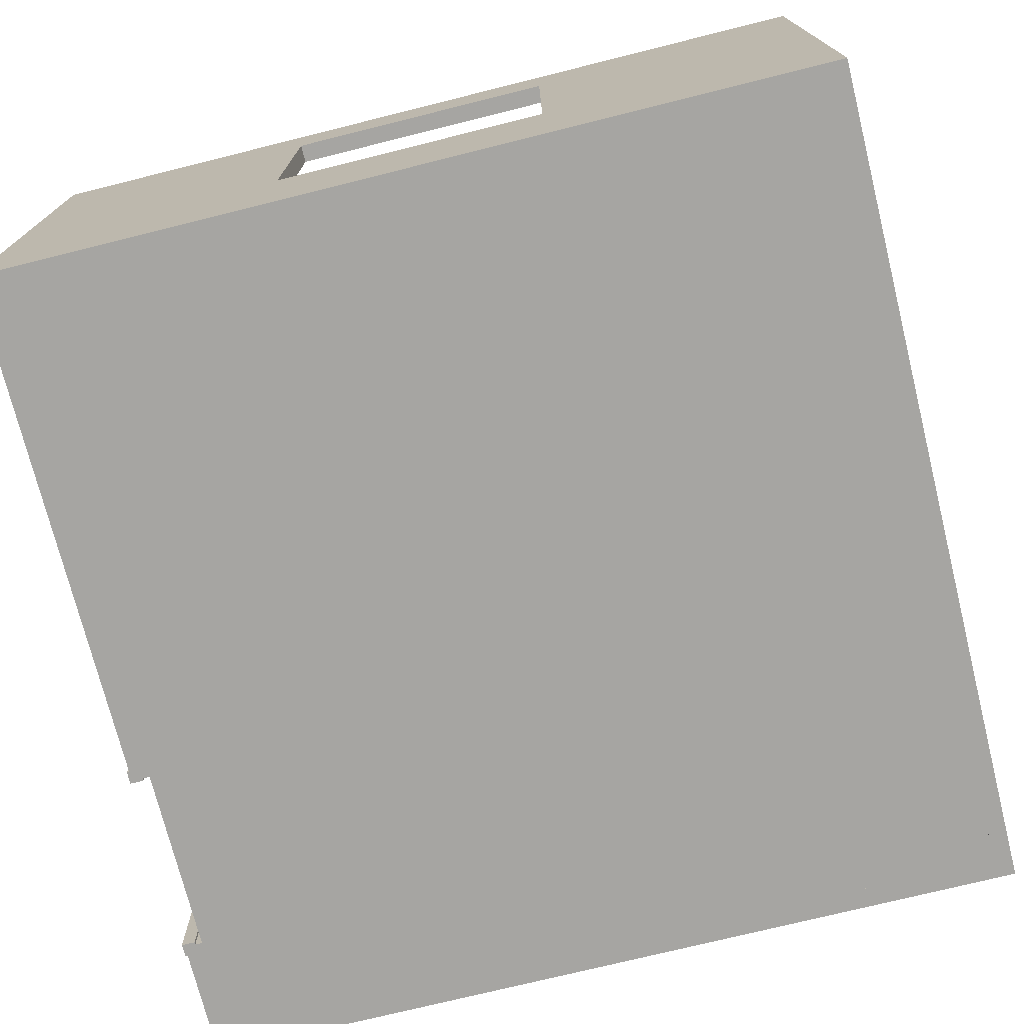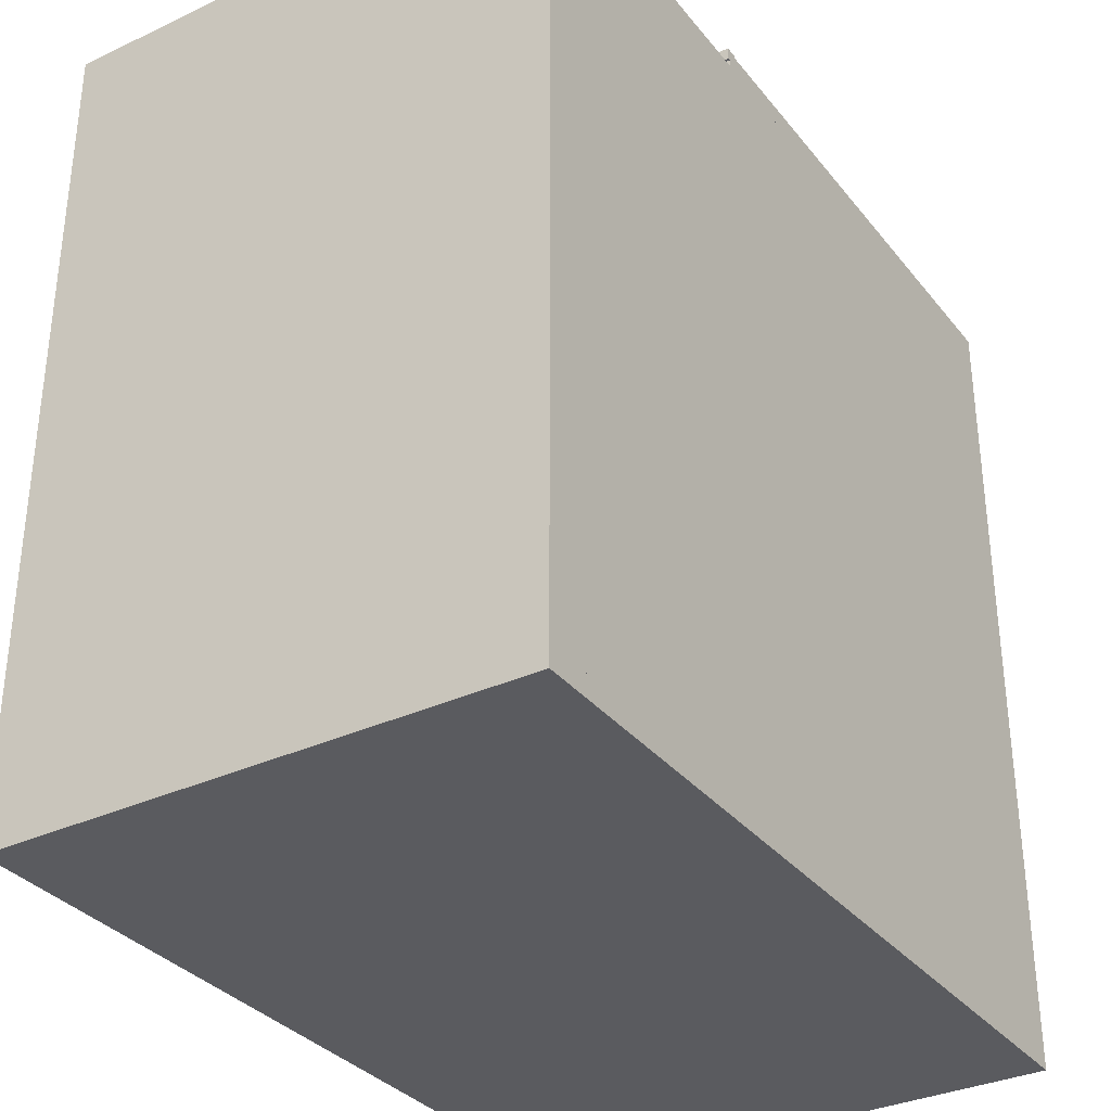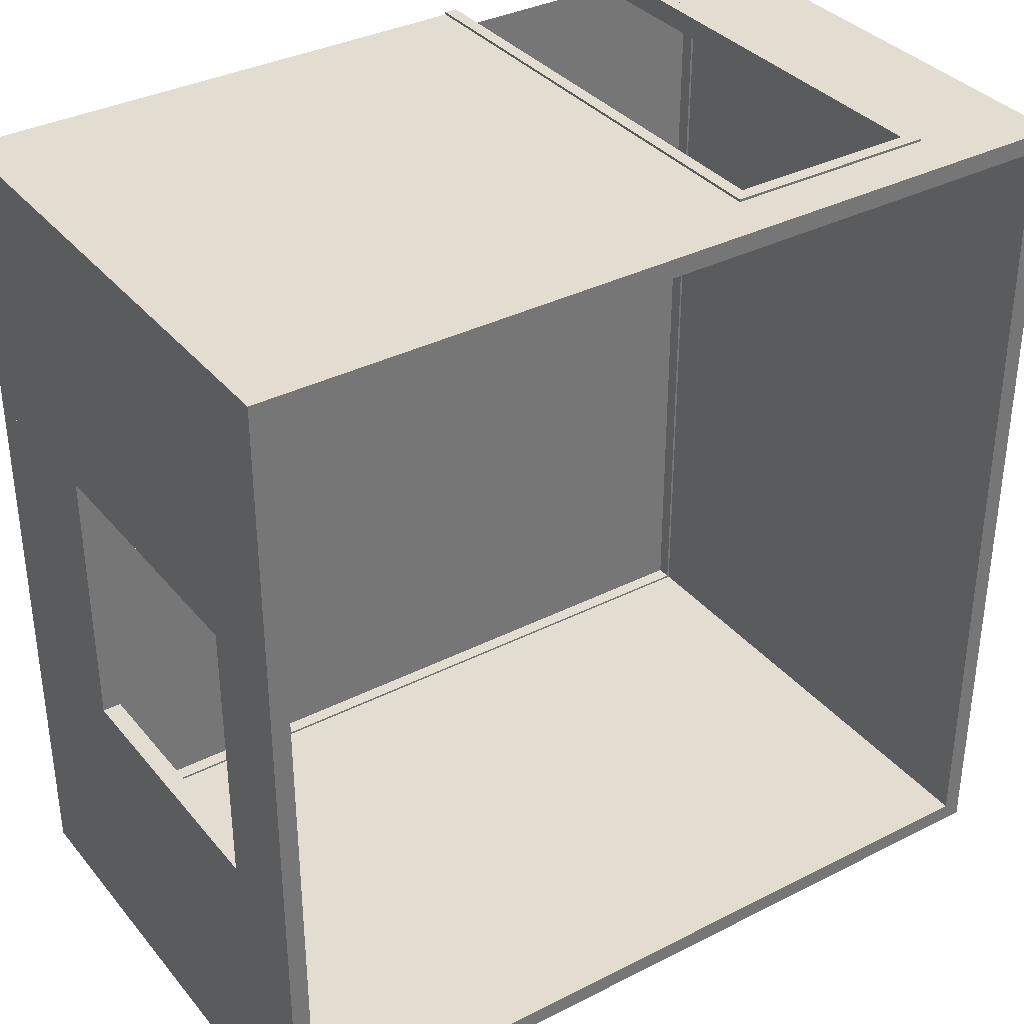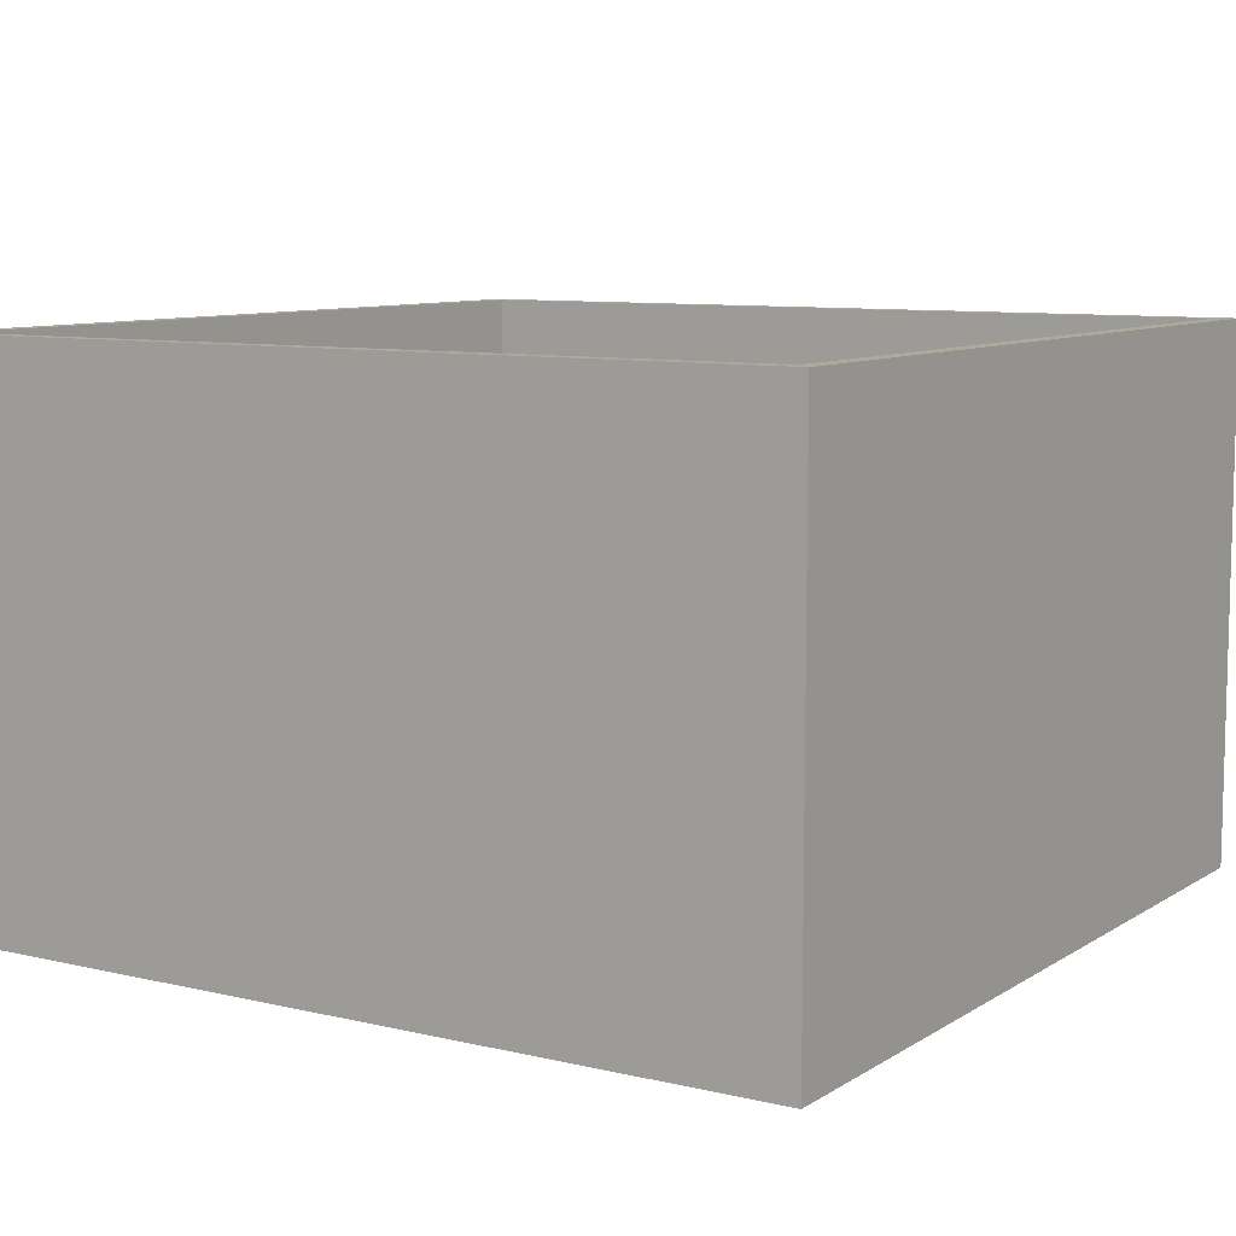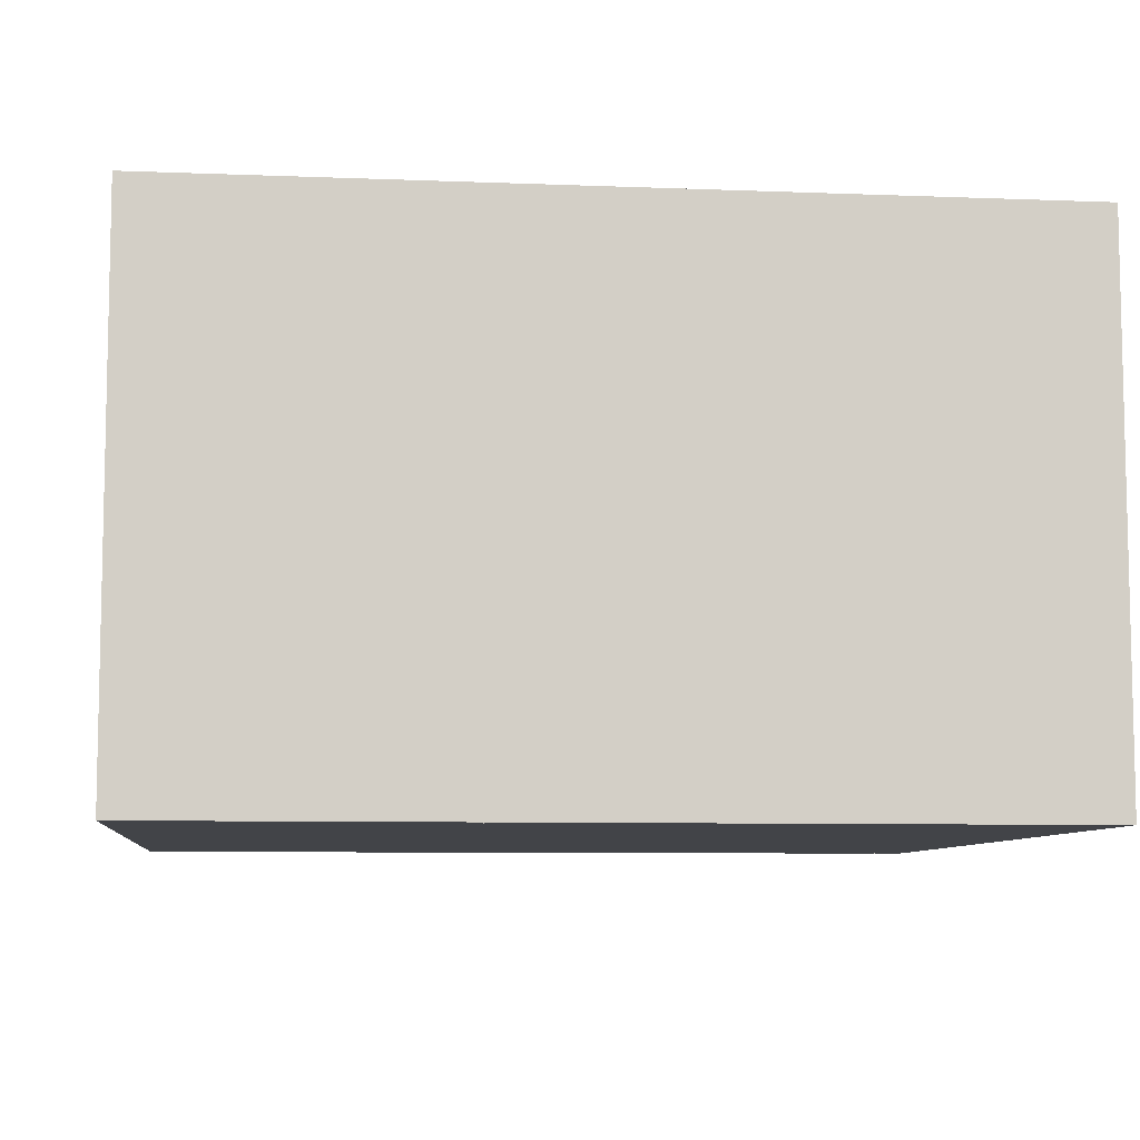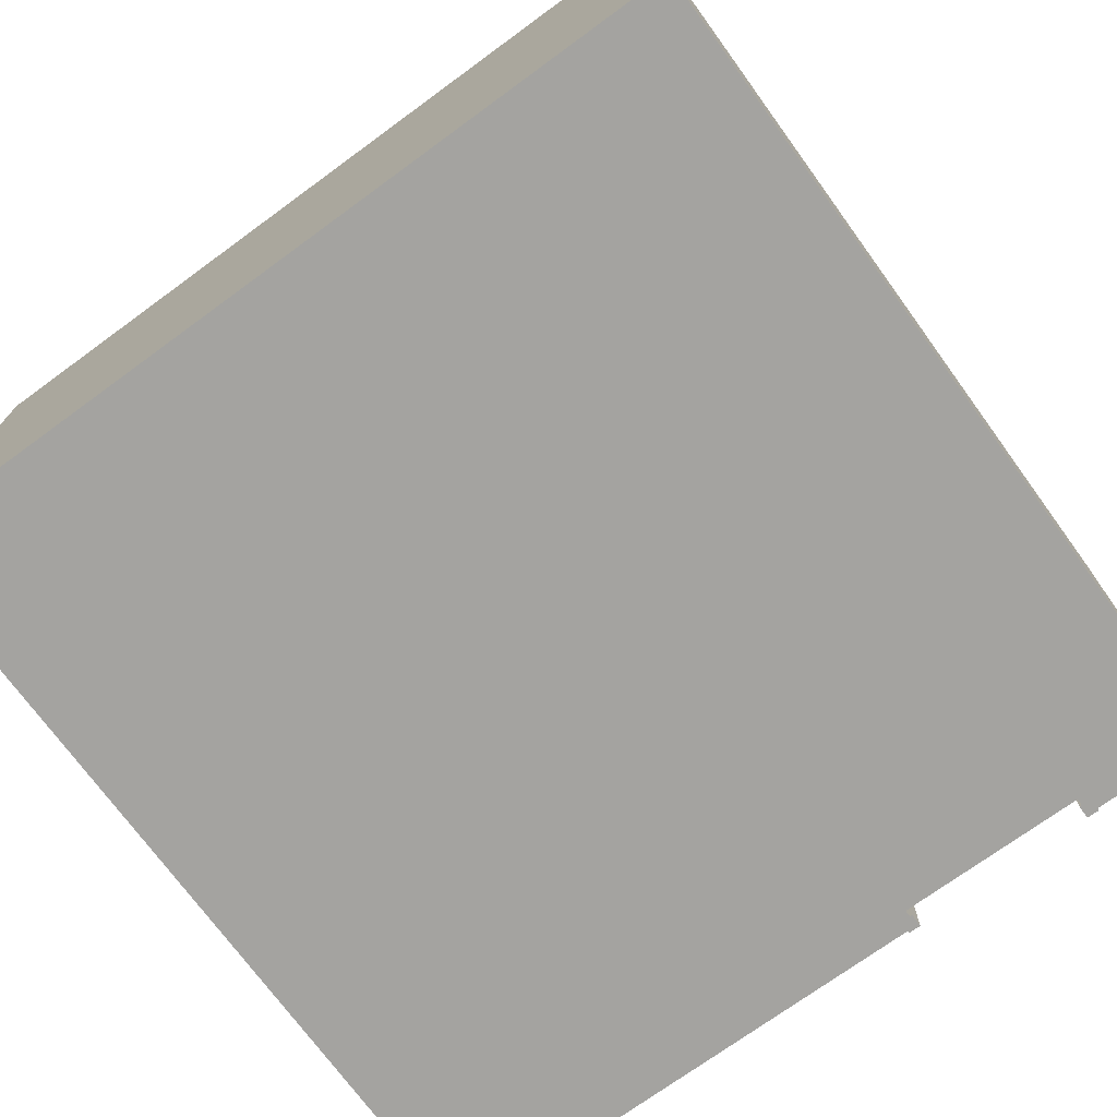
<metadata>
{"format":"obj","ext":"obj","renderer":"f3d","projection":"perspective","resolution":1024,"background":"white","views":[{"elev":-73.8,"azim":104.0,"up":"+Y"},{"elev":-33.5,"azim":-57.5,"up":"+Z"},{"elev":35.3,"azim":146.1,"up":"+Z"},{"elev":8.8,"azim":-147.7,"up":"+Y"},{"elev":-7.9,"azim":173.7,"up":"+Y"},{"elev":-73.0,"azim":-143.9,"up":"+Y"}]}
</metadata>
<code>
o square_room
v -2.108 2.858 1.976
v -2.108 0.07973 1.976
v -2.108 0.07973 2.111
v -2.108 2.858 2.111
v -2.035 0.07973 2.111
v -2.035 0.07973 2.032
v -2.035 2.785 2.032
v -2.035 2.785 2.111
v -0.8887 2.858 2.111
v -0.8887 2.858 1.976
v -0.9473 2.799 2.032
v -0.9473 2.799 1.976
v -0.9473 0.07973 1.976
v -0.9473 0.07973 2.032
v -0.8887 0.07973 2.111
v -0.8887 0.07973 1.976
v -2.049 2.799 2.032
v -2.049 2.799 1.976
v -0.962 2.785 2.032
v -0.962 0.07973 2.032
v -0.962 0.07973 2.111
v -0.962 2.785 2.111
v -2.049 0.07973 1.976
v -2.049 0.07973 2.032
v 2.018 1.013 0.4557
v 2.018 1.013 -1.143
v 2.071 1.013 -0.3439
v 2.124 1.013 0.4557
v 2.124 1.013 -1.143
v 2.071 1.812 0.4557
v 2.124 2.612 0.4557
v 2.018 2.612 0.4557
v 2.071 1.812 -1.143
v 2.018 2.612 -1.143
v 2.124 2.612 -1.143
v 2.071 2.612 -0.3439
v 2.018 1.017 0.3219
v 2.018 1.017 -1.01
v 2.018 1.017 0.4517
v 2.018 1.146 0.4517
v 2.018 2.608 -1.01
v 2.018 2.608 0.3219
v 2.018 1.017 -1.139
v 2.018 1.146 -1.139
v 2.124 1.017 0.4517
v 2.124 1.017 0.3219
v 2.124 1.146 -1.139
v 2.124 2.608 0.4517
v 2.124 2.608 0.3219
v 2.124 1.146 0.4517
v 2.018 2.608 0.4517
v 2.018 2.478 0.4517
v 2.018 2.608 -1.139
v 2.018 2.478 -1.139
v 2.124 1.017 -1.01
v 2.124 2.608 -1.139
v 2.124 2.478 -1.139
v 2.124 2.608 -1.01
v 2.124 2.478 0.4517
v 2.124 1.017 -1.139
v 2.124 1.028 -1.139
v 2.018 2.608 0.4401
v 2.018 2.596 -1.139
v 2.124 2.608 -1.128
v 2.124 2.596 0.4517
v 2.071 1.017 -0.3439
v 2.071 1.812 0.4517
v 2.071 1.812 -1.139
v 2.071 2.608 -0.3439
v -2.673 0.07973 1.991
v 2.018 0.07973 1.991
v 2.018 0.07973 -2.7
v -2.673 0.07973 -2.7
v -2.726 0.07973 2.044
v -2.726 0.07973 -2.753
v -2.78 0.07973 2.097
v -2.78 0.07973 -2.807
v -2.673 0.1643 1.991
v -2.673 0.1643 -2.7
v -2.66 0.07973 1.977
v -2.66 0.1643 1.977
v -2.66 0.07973 -2.687
v -2.66 0.1643 -2.687
v -2.673 3.145 1.991
v -2.726 3.145 2.044
v -2.673 3.145 -2.7
v -2.726 3.145 -2.753
v -2.78 3.145 2.097
v -2.78 3.145 -2.807
v -2.108 0.07973 1.991
v -2.108 0.07973 2.044
v 2.071 0.07973 2.044
v -0.8887 0.07973 2.044
v -0.8887 0.07973 1.991
v -2.108 0.07973 2.097
v 2.124 0.07973 2.097
v -0.8887 0.07973 2.097
v -2.108 0.1643 1.991
v -2.108 0.07973 1.977
v -2.108 0.1643 1.977
v -0.8887 0.07973 1.977
v -0.8887 0.1643 1.991
v -0.8887 0.1643 1.977
v 2.018 0.1643 1.991
v 2.004 0.07973 1.977
v 2.004 0.1643 1.977
v -2.108 3.145 1.991
v -2.108 3.145 2.044
v -0.8887 3.145 2.044
v -0.8887 3.145 1.991
v 2.018 3.145 1.991
v 2.071 3.145 2.044
v -2.108 2.858 1.991
v -2.108 2.858 2.044
v -0.8887 2.858 2.044
v -0.8887 2.858 1.991
v -2.108 3.145 2.097
v -0.8887 3.145 2.097
v 2.124 3.145 2.097
v -2.108 2.858 2.097
v -0.8887 2.858 2.097
v 2.071 0.07973 -1.143
v 2.018 0.07973 -1.143
v 2.071 0.07973 -2.753
v 2.071 0.07973 0.4557
v 2.018 0.07973 0.4557
v 2.124 0.07973 -1.143
v 2.124 0.07973 -2.807
v 2.124 0.07973 0.4557
v 2.004 0.07973 -2.687
v 2.004 0.1643 -2.687
v 2.018 0.1643 -2.7
v 2.018 3.145 -2.7
v 2.071 3.145 -2.753
v 2.018 3.145 -1.143
v 2.071 3.145 -1.143
v 2.018 3.145 0.4557
v 2.071 3.145 0.4557
v 2.018 1.013 0.4557
v 2.018 1.013 -1.143
v 2.071 1.013 0.4557
v 2.071 1.013 -1.143
v 2.018 2.612 -1.143
v 2.018 2.612 0.4557
v 2.071 2.612 0.4557
v 2.071 2.612 -1.143
v 2.124 3.145 -2.807
v 2.124 3.145 -1.143
v 2.124 3.145 0.4557
v 2.124 1.013 0.4557
v 2.124 1.013 -1.143
v 2.124 2.612 0.4557
v 2.124 2.612 -1.143
f 1 2 3
f 1 3 4
f 5 6 7
f 5 7 8
f 9 10 1
f 9 1 4
f 11 12 13
f 11 13 14
f 10 9 15
f 10 15 16
f 12 11 17
f 12 17 18
f 19 20 21
f 19 21 22
f 23 2 1
f 18 23 1
f 18 1 10
f 12 18 10
f 12 10 16
f 12 16 13
f 23 18 17
f 23 17 24
f 22 21 15
f 22 15 9
f 22 9 4
f 8 22 4
f 8 4 3
f 8 3 5
f 22 8 7
f 22 7 19
f 14 13 16
f 14 16 15
f 3 2 23
f 3 23 24
f 15 21 20
f 15 20 14
f 5 3 24
f 5 24 6
f 11 19 7
f 11 7 17
f 6 24 17
f 6 17 7
f 11 14 20
f 11 20 19
f 25 26 27
f 28 25 27
f 29 28 27
f 26 29 27
f 25 28 30
f 28 31 30
f 31 32 30
f 32 25 30
f 29 26 33
f 26 34 33
f 34 35 33
f 35 29 33
f 34 32 36
f 32 31 36
f 31 35 36
f 35 34 36
f 25 37 38
f 25 38 26
f 39 25 40
f 25 32 40
f 34 41 42
f 34 42 32
f 26 43 44
f 34 26 44
f 45 28 46
f 28 29 46
f 29 35 47
f 31 48 49
f 35 31 49
f 28 45 50
f 31 28 50
f 25 39 37
f 43 26 38
f 32 51 52
f 40 32 52
f 34 53 41
f 34 44 54
f 46 29 55
f 35 56 57
f 47 35 57
f 35 49 58
f 31 50 59
f 29 60 55
f 47 61 29
f 61 60 29
f 42 62 32
f 62 51 32
f 54 63 34
f 63 53 34
f 58 64 35
f 64 56 35
f 59 65 31
f 65 48 31
f 66 38 37
f 46 66 45
f 66 46 55
f 38 66 43
f 40 67 39
f 67 59 50
f 67 40 52
f 68 54 44
f 68 47 57
f 69 42 41
f 69 58 49
f 39 45 37
f 37 45 66
f 60 43 55
f 55 43 66
f 45 39 50
f 50 39 67
f 65 52 48
f 48 52 51
f 59 67 65
f 65 67 52
f 61 44 60
f 60 44 43
f 47 68 61
f 61 68 44
f 63 57 53
f 53 57 56
f 54 68 63
f 63 68 57
f 62 49 51
f 51 49 48
f 42 69 62
f 62 69 49
f 64 41 56
f 56 41 53
f 58 69 64
f 64 69 41
f 70 71 72
f 70 72 73
f 73 70 78 79
f 70 80 81 78
f 80 82 83 81
f 82 73 79 83
f 82 80 70
f 82 70 73
f 79 78 81
f 79 81 83
f 70 90 98 78
f 90 99 100 98
f 99 80 81 100
f 99 90 70
f 99 70 80
f 81 78 98
f 81 98 100
f 101 94 102 103
f 94 71 104 102
f 71 105 106 104
f 105 101 103 106
f 105 71 94
f 105 94 101
f 103 102 104
f 103 104 106
f 72 130 131 132
f 130 105 106 131
f 71 72 132 104
f 71 105 130
f 71 130 72
f 132 131 106
f 132 106 104
f 82 130 131 83
f 72 73 79 132
f 72 130 82
f 72 82 73
f 79 83 131
f 79 131 132
f 73 70 74
f 73 74 75
f 74 70 84 85
f 70 73 86 84
f 73 75 87 86
f 87 85 84
f 87 84 86
f 90 91 74
f 90 74 70
f 71 92 93
f 71 93 94
f 91 90 107 108
f 90 70 84 107
f 94 93 109 110
f 92 71 111 112
f 71 94 110 111
f 113 114 108 107
f 115 116 110 109
f 116 113 107 110
f 116 115 114
f 116 114 113
f 84 85 108
f 84 108 107
f 110 109 112
f 110 112 111
f 107 108 109
f 107 109 110
f 122 123 72
f 122 72 124
f 125 92 71
f 125 71 126
f 122 125 126
f 122 126 123
f 124 72 133 134
f 72 123 135 133
f 123 122 136 135
f 126 71 111 137
f 125 126 137 138
f 123 126 139 140
f 126 125 141 139
f 122 123 140 142
f 140 139 141
f 140 141 142
f 143 144 137 135
f 144 145 138 137
f 146 143 135 136
f 146 145 144
f 146 144 143
f 134 133 135
f 134 135 136
f 137 111 112
f 137 112 138
f 135 137 138
f 135 138 136
f 124 72 73
f 124 73 75
f 73 72 133 86
f 87 86 133
f 87 133 134
f 75 74 76
f 75 76 77
f 77 76 88 89
f 76 74 85 88
f 75 77 89 87
f 89 88 85
f 89 85 87
f 91 95 76
f 91 76 74
f 92 96 97
f 92 97 93
f 76 95 117 88
f 95 91 108 117
f 93 97 118 109
f 97 96 119 118
f 96 92 112 119
f 114 120 117 108
f 120 121 118 117
f 121 115 109 118
f 115 121 120
f 115 120 114
f 85 88 117
f 85 117 108
f 109 118 119
f 109 119 112
f 108 117 118
f 108 118 109
f 127 122 124
f 127 124 128
f 129 96 92
f 129 92 125
f 127 129 125
f 127 125 122
f 128 124 134 147
f 122 127 148 136
f 127 128 147 148
f 96 129 149 119
f 129 125 138 149
f 125 129 150 141
f 129 127 151 150
f 127 122 142 151
f 142 141 150
f 142 150 151
f 145 152 149 138
f 152 153 148 149
f 153 146 136 148
f 153 152 145
f 153 145 146
f 147 134 136
f 147 136 148
f 138 112 119
f 138 119 149
f 136 138 149
f 136 149 148
f 128 124 75
f 128 75 77
f 128 77 89 147
f 89 87 134
f 89 134 147

</code>
